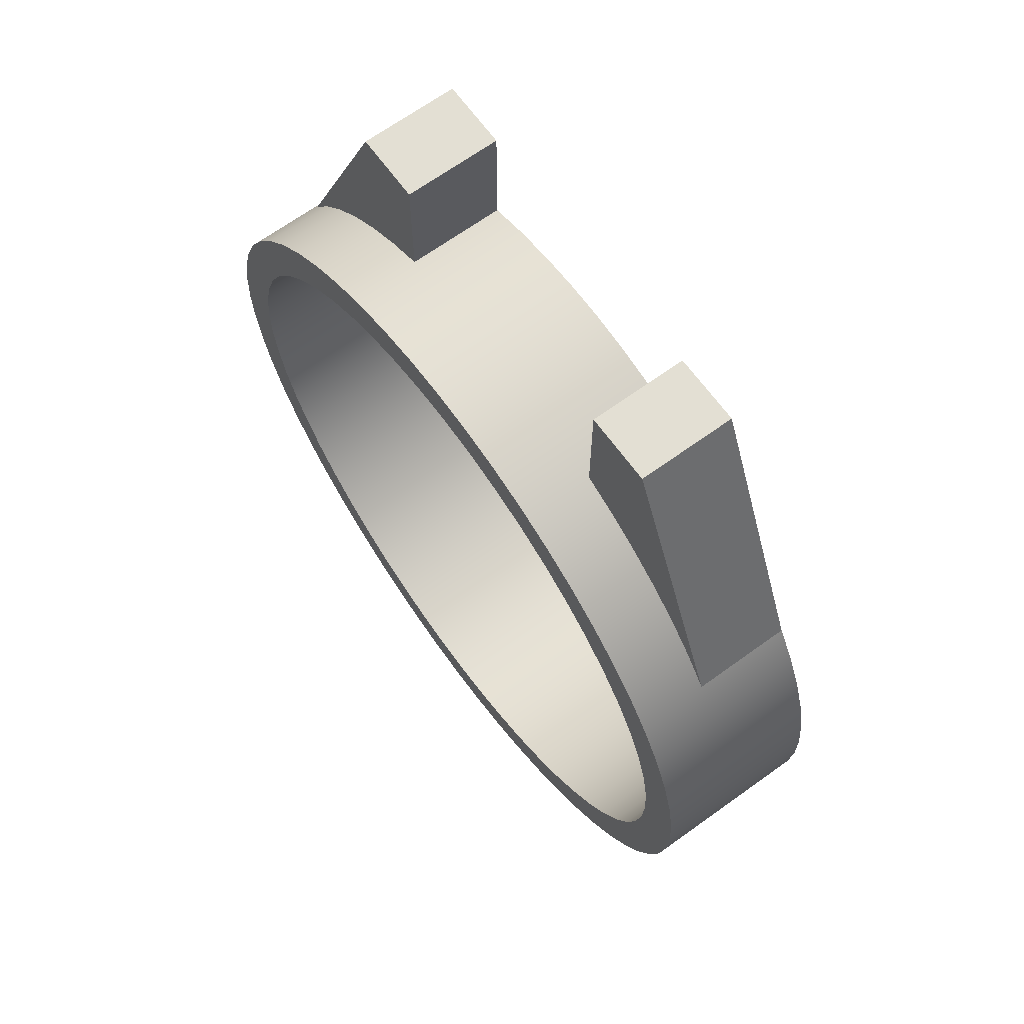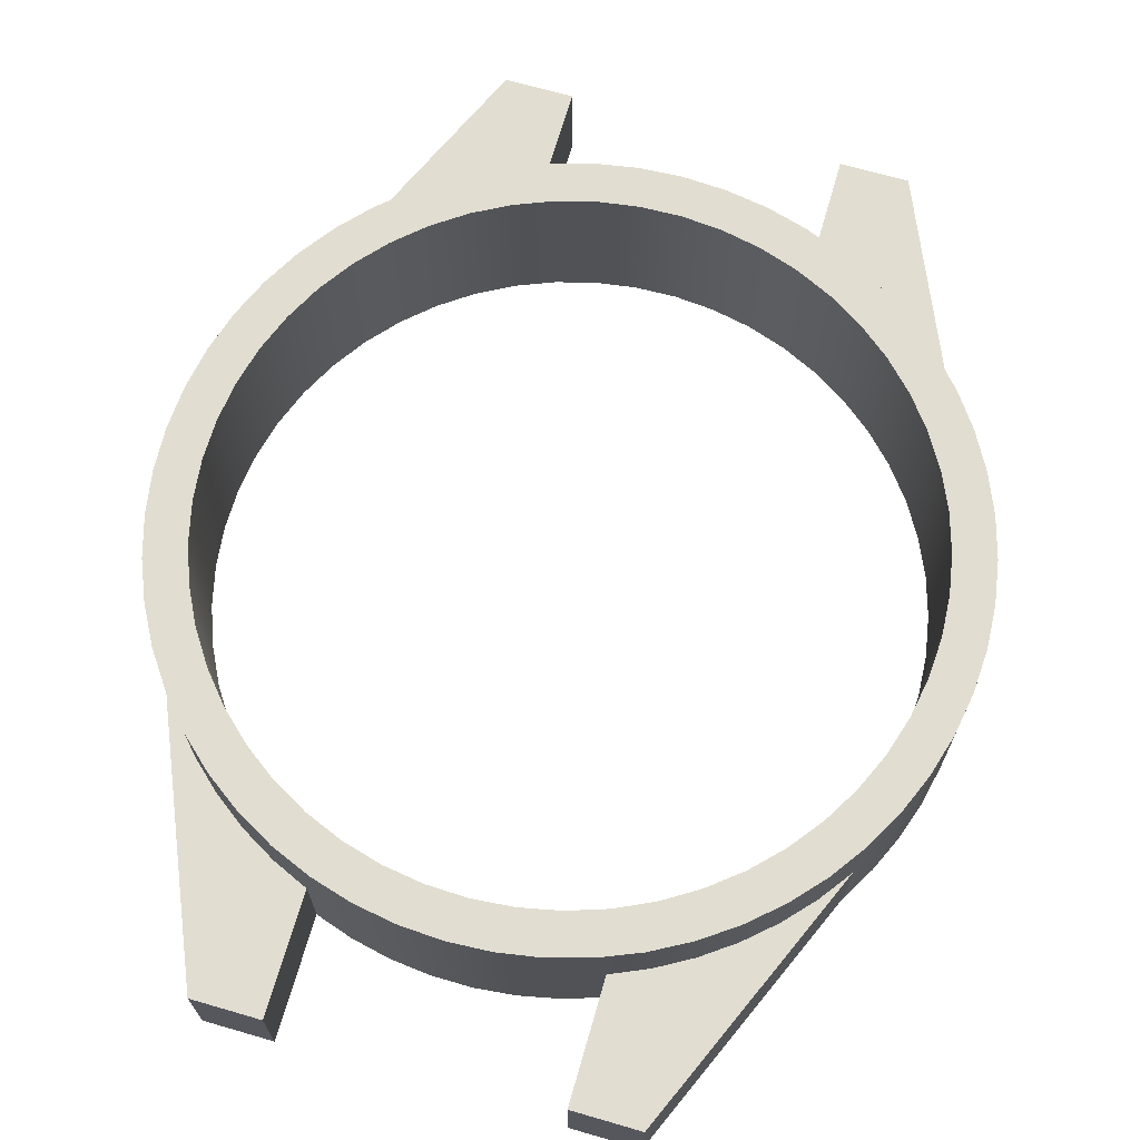
<metadata>
{"format":"obj","ext":"obj","renderer":"f3d","projection":"perspective","resolution":1024,"background":"white","views":[{"elev":66.9,"azim":-126.0,"up":"+Z"},{"elev":68.8,"azim":-163.8,"up":"+Y"}]}
</metadata>
<code>
v -1 0 -3.5
v -1.5 0 -3.5
v -1.5 0.7 -3.5
v -1 0.7 -3.5
v -1 0 -2.615
v -1 0 -3.5
v -1 0.7 -3.5
v -1 0.7 -2.615
v -1.5 0 -3.5
v -2.343 0 -1.533
v -2.343 0.7 -1.533
v -1.5 0.7 -3.5
v -1.5 0.7 -3.5
v -2.343 0.7 -1.533
v -2.17 0.7 -1.769
v -1.974 0.7 -1.985
v -1.757 0.7 -2.18
v -1.52 0.7 -2.351
v -1.267 0.7 -2.497
v -1 0.7 -2.615
v -1 0.7 -3.5
v -1 0 3.5
v -1 0 2.615
v -1 0.7 2.615
v -1 0.7 3.5
v -1.5 0 3.5
v -1 0 3.5
v -1 0.7 3.5
v -1.5 0.7 3.5
v -2.343 0 1.533
v -1.5 0 3.5
v -1.5 0.7 3.5
v -2.343 0.7 1.533
v -2.343 0.7 1.533
v -1.5 0.7 3.5
v -1 0.7 3.5
v -1 0.7 2.615
v -1.267 0.7 2.497
v -1.52 0.7 2.351
v -1.757 0.7 2.18
v -1.974 0.7 1.985
v -2.17 0.7 1.769
v -2.343 0.7 -1.533
v -2.343 0 -1.533
v -2.491 0 -1.278
v -2.612 0 -1.009
v -2.703 0 -0.729
v -2.765 0 -0.4407
v -2.796 0 -0.1474
v -2.796 0 0.1474
v -2.765 0 0.4407
v -2.703 0 0.729
v -2.612 0 1.009
v -2.491 0 1.278
v -2.343 0 1.533
v -2.343 0.7 1.533
v -2.17 0.7 1.769
v -1.974 0.7 1.985
v -1.757 0.7 2.18
v -1.52 0.7 2.351
v -1.267 0.7 2.497
v -1 0.7 2.615
v -1 0 2.615
v -0.7222 0 2.705
v -0.4365 0 2.766
v -0.146 0 2.796
v 0.146 0 2.796
v 0.4365 0 2.766
v 0.7222 0 2.705
v 1 0 2.615
v 1 0.7 2.615
v 1.267 0.7 2.497
v 1.52 0.7 2.351
v 1.757 0.7 2.18
v 1.974 0.7 1.985
v 2.17 0.7 1.769
v 2.343 0.7 1.533
v 2.343 0 1.533
v 2.491 0 1.278
v 2.612 0 1.009
v 2.703 0 0.729
v 2.765 0 0.4407
v 2.796 0 0.1474
v 2.796 0 -0.1474
v 2.765 0 -0.4407
v 2.703 0 -0.729
v 2.612 0 -1.009
v 2.491 0 -1.278
v 2.343 0 -1.533
v 2.343 0.7 -1.533
v 2.17 0.7 -1.769
v 1.974 0.7 -1.985
v 1.757 0.7 -2.18
v 1.52 0.7 -2.351
v 1.267 0.7 -2.497
v 1 0.7 -2.615
v 1 0 -2.615
v 0.7222 0 -2.705
v 0.4365 0 -2.766
v 0.146 0 -2.796
v -0.146 0 -2.796
v -0.4365 0 -2.766
v -0.7222 0 -2.705
v -1 0 -2.615
v -1 0.7 -2.615
v -1.267 0.7 -2.497
v -1.52 0.7 -2.351
v -1.757 0.7 -2.18
v -1.974 0.7 -1.985
v -2.17 0.7 -1.769
v -2.8 1.2 3.429e-16
v -2.782 1.2 -0.3135
v -2.73 1.2 -0.6231
v -2.643 1.2 -0.9248
v -2.523 1.2 -1.215
v -2.371 1.2 -1.49
v -2.189 1.2 -1.746
v -1.98 1.2 -1.98
v -1.746 1.2 -2.189
v -1.49 1.2 -2.371
v -1.215 1.2 -2.523
v -0.9248 1.2 -2.643
v -0.6231 1.2 -2.73
v -0.3135 1.2 -2.782
v 1.715e-16 1.2 -2.8
v 0.3135 1.2 -2.782
v 0.6231 1.2 -2.73
v 0.9248 1.2 -2.643
v 1.215 1.2 -2.523
v 1.49 1.2 -2.371
v 1.746 1.2 -2.189
v 1.98 1.2 -1.98
v 2.189 1.2 -1.746
v 2.371 1.2 -1.49
v 2.523 1.2 -1.215
v 2.643 1.2 -0.9248
v 2.73 1.2 -0.6231
v 2.782 1.2 -0.3135
v 2.8 1.2 0
v 2.782 1.2 0.3135
v 2.73 1.2 0.6231
v 2.643 1.2 0.9248
v 2.523 1.2 1.215
v 2.371 1.2 1.49
v 2.189 1.2 1.746
v 1.98 1.2 1.98
v 1.746 1.2 2.189
v 1.49 1.2 2.371
v 1.215 1.2 2.523
v 0.9248 1.2 2.643
v 0.6231 1.2 2.73
v 0.3135 1.2 2.782
v 1.715e-16 1.2 2.8
v -0.3135 1.2 2.782
v -0.6231 1.2 2.73
v -0.9248 1.2 2.643
v -1.215 1.2 2.523
v -1.49 1.2 2.371
v -1.746 1.2 2.189
v -1.98 1.2 1.98
v -2.189 1.2 1.746
v -2.371 1.2 1.49
v -2.523 1.2 1.215
v -2.643 1.2 0.9248
v -2.73 1.2 0.6231
v -2.782 1.2 0.3135
v -2.796 0 -0.1474
v -2.8 1.2 3.429e-16
v 1 0 -3.5
v 1 0 -2.615
v 1 0.7 -2.615
v 1 0.7 -3.5
v 1.5 0 -3.5
v 1 0 -3.5
v 1 0.7 -3.5
v 1.5 0.7 -3.5
v 2.343 0 -1.533
v 1.5 0 -3.5
v 1.5 0.7 -3.5
v 2.343 0.7 -1.533
v 2.343 0.7 -1.533
v 1.5 0.7 -3.5
v 1 0.7 -3.5
v 1 0.7 -2.615
v 1.267 0.7 -2.497
v 1.52 0.7 -2.351
v 1.757 0.7 -2.18
v 1.974 0.7 -1.985
v 2.17 0.7 -1.769
v 1 0 2.615
v 1 0 3.5
v 1 0.7 3.5
v 1 0.7 2.615
v 1.5 0 3.5
v 2.343 0 1.533
v 2.343 0.7 1.533
v 1.5 0.7 3.5
v 1 0 3.5
v 1.5 0 3.5
v 1.5 0.7 3.5
v 1 0.7 3.5
v 1 0.7 3.5
v 1.5 0.7 3.5
v 2.343 0.7 1.533
v 2.17 0.7 1.769
v 1.974 0.7 1.985
v 1.757 0.7 2.18
v 1.52 0.7 2.351
v 1.267 0.7 2.497
v 1 0.7 2.615
v -2.5 1.2 3.062e-16
v -2.482 1.2 0.2957
v -2.43 1.2 0.5872
v -2.344 1.2 0.8705
v -2.224 1.2 1.142
v -2.074 1.2 1.397
v -1.894 1.2 1.632
v -1.687 1.2 1.845
v -1.457 1.2 2.031
v -1.207 1.2 2.189
v -0.9396 1.2 2.317
v -0.659 1.2 2.412
v -0.3691 1.2 2.473
v -0.07408 1.2 2.499
v 0.222 1.2 2.49
v 0.5149 1.2 2.446
v 0.8007 1.2 2.368
v 1.075 1.2 2.257
v 1.335 1.2 2.114
v 1.575 1.2 1.941
v 1.794 1.2 1.741
v 1.987 1.2 1.517
v 2.153 1.2 1.271
v 2.288 1.2 1.008
v 2.391 1.2 0.7301
v 2.461 1.2 0.4422
v 2.496 1.2 0.1481
v 2.496 1.2 -0.1481
v 2.461 1.2 -0.4422
v 2.391 1.2 -0.7301
v 2.288 1.2 -1.008
v 2.153 1.2 -1.271
v 1.987 1.2 -1.517
v 1.794 1.2 -1.741
v 1.575 1.2 -1.941
v 1.335 1.2 -2.114
v 1.075 1.2 -2.257
v 0.8007 1.2 -2.368
v 0.5149 1.2 -2.446
v 0.222 1.2 -2.49
v -0.07408 1.2 -2.499
v -0.3691 1.2 -2.473
v -0.659 1.2 -2.412
v -0.9396 1.2 -2.317
v -1.207 1.2 -2.189
v -1.457 1.2 -2.031
v -1.687 1.2 -1.845
v -1.894 1.2 -1.632
v -2.074 1.2 -1.397
v -2.224 1.2 -1.142
v -2.344 1.2 -0.8705
v -2.43 1.2 -0.5872
v -2.482 1.2 -0.2957
v -2.5 0 3.062e-16
v -2.482 0 -0.2957
v -2.43 0 -0.5872
v -2.344 0 -0.8705
v -2.224 0 -1.142
v -2.074 0 -1.397
v -1.894 0 -1.632
v -1.687 0 -1.845
v -1.457 0 -2.031
v -1.207 0 -2.189
v -0.9396 0 -2.317
v -0.659 0 -2.412
v -0.3691 0 -2.473
v -0.07408 0 -2.499
v 0.222 0 -2.49
v 0.5149 0 -2.446
v 0.8007 0 -2.368
v 1.075 0 -2.257
v 1.335 0 -2.114
v 1.575 0 -1.941
v 1.794 0 -1.741
v 1.987 0 -1.517
v 2.153 0 -1.271
v 2.288 0 -1.008
v 2.391 0 -0.7301
v 2.461 0 -0.4422
v 2.496 0 -0.1481
v 2.496 0 0.1481
v 2.461 0 0.4422
v 2.391 0 0.7301
v 2.288 0 1.008
v 2.153 0 1.271
v 1.987 0 1.517
v 1.794 0 1.741
v 1.575 0 1.941
v 1.335 0 2.114
v 1.075 0 2.257
v 0.8007 0 2.368
v 0.5149 0 2.446
v 0.222 0 2.49
v -0.07408 0 2.499
v -0.3691 0 2.473
v -0.659 0 2.412
v -0.9396 0 2.317
v -1.207 0 2.189
v -1.457 0 2.031
v -1.687 0 1.845
v -1.894 0 1.632
v -2.074 0 1.397
v -2.224 0 1.142
v -2.344 0 0.8705
v -2.43 0 0.5872
v -2.482 0 0.2957
v -2.5 1.2 3.062e-16
v -2.5 0 3.062e-16
v -2.5 1.2 3.062e-16
v -2.482 1.2 -0.2957
v -2.43 1.2 -0.5872
v -2.344 1.2 -0.8705
v -2.224 1.2 -1.142
v -2.074 1.2 -1.397
v -1.894 1.2 -1.632
v -1.687 1.2 -1.845
v -1.457 1.2 -2.031
v -1.207 1.2 -2.189
v -0.9396 1.2 -2.317
v -0.659 1.2 -2.412
v -0.3691 1.2 -2.473
v -0.07408 1.2 -2.499
v 0.222 1.2 -2.49
v 0.5149 1.2 -2.446
v 0.8007 1.2 -2.368
v 1.075 1.2 -2.257
v 1.335 1.2 -2.114
v 1.575 1.2 -1.941
v 1.794 1.2 -1.741
v 1.987 1.2 -1.517
v 2.153 1.2 -1.271
v 2.288 1.2 -1.008
v 2.391 1.2 -0.7301
v 2.461 1.2 -0.4422
v 2.496 1.2 -0.1481
v 2.496 1.2 0.1481
v 2.461 1.2 0.4422
v 2.391 1.2 0.7301
v 2.288 1.2 1.008
v 2.153 1.2 1.271
v 1.987 1.2 1.517
v 1.794 1.2 1.741
v 1.575 1.2 1.941
v 1.335 1.2 2.114
v 1.075 1.2 2.257
v 0.8007 1.2 2.368
v 0.5149 1.2 2.446
v 0.222 1.2 2.49
v -0.07408 1.2 2.499
v -0.3691 1.2 2.473
v -0.659 1.2 2.412
v -0.9396 1.2 2.317
v -1.207 1.2 2.189
v -1.457 1.2 2.031
v -1.687 1.2 1.845
v -1.894 1.2 1.632
v -2.074 1.2 1.397
v -2.224 1.2 1.142
v -2.344 1.2 0.8705
v -2.43 1.2 0.5872
v -2.482 1.2 0.2957
v -2.8 1.2 3.429e-16
v -2.782 1.2 0.3135
v -2.73 1.2 0.6231
v -2.643 1.2 0.9248
v -2.523 1.2 1.215
v -2.371 1.2 1.49
v -2.189 1.2 1.746
v -1.98 1.2 1.98
v -1.746 1.2 2.189
v -1.49 1.2 2.371
v -1.215 1.2 2.523
v -0.9248 1.2 2.643
v -0.6231 1.2 2.73
v -0.3135 1.2 2.782
v 1.715e-16 1.2 2.8
v 0.3135 1.2 2.782
v 0.6231 1.2 2.73
v 0.9248 1.2 2.643
v 1.215 1.2 2.523
v 1.49 1.2 2.371
v 1.746 1.2 2.189
v 1.98 1.2 1.98
v 2.189 1.2 1.746
v 2.371 1.2 1.49
v 2.523 1.2 1.215
v 2.643 1.2 0.9248
v 2.73 1.2 0.6231
v 2.782 1.2 0.3135
v 2.8 1.2 0
v 2.782 1.2 -0.3135
v 2.73 1.2 -0.6231
v 2.643 1.2 -0.9248
v 2.523 1.2 -1.215
v 2.371 1.2 -1.49
v 2.189 1.2 -1.746
v 1.98 1.2 -1.98
v 1.746 1.2 -2.189
v 1.49 1.2 -2.371
v 1.215 1.2 -2.523
v 0.9248 1.2 -2.643
v 0.6231 1.2 -2.73
v 0.3135 1.2 -2.782
v 1.715e-16 1.2 -2.8
v -0.3135 1.2 -2.782
v -0.6231 1.2 -2.73
v -0.9248 1.2 -2.643
v -1.215 1.2 -2.523
v -1.49 1.2 -2.371
v -1.746 1.2 -2.189
v -1.98 1.2 -1.98
v -2.189 1.2 -1.746
v -2.371 1.2 -1.49
v -2.523 1.2 -1.215
v -2.643 1.2 -0.9248
v -2.73 1.2 -0.6231
v -2.782 1.2 -0.3135
v -2.5 0 3.062e-16
v -2.482 0 0.2957
v -2.43 0 0.5872
v -2.344 0 0.8705
v -2.224 0 1.142
v -2.074 0 1.397
v -1.894 0 1.632
v -1.687 0 1.845
v -1.457 0 2.031
v -1.207 0 2.189
v -0.9396 0 2.317
v -0.659 0 2.412
v -0.3691 0 2.473
v -0.07408 0 2.499
v 0.222 0 2.49
v 0.5149 0 2.446
v 0.8007 0 2.368
v 1.075 0 2.257
v 1.335 0 2.114
v 1.575 0 1.941
v 1.794 0 1.741
v 1.987 0 1.517
v 2.153 0 1.271
v 2.288 0 1.008
v 2.391 0 0.7301
v 2.461 0 0.4422
v 2.496 0 0.1481
v 2.496 0 -0.1481
v 2.461 0 -0.4422
v 2.391 0 -0.7301
v 2.288 0 -1.008
v 2.153 0 -1.271
v 1.987 0 -1.517
v 1.794 0 -1.741
v 1.575 0 -1.941
v 1.335 0 -2.114
v 1.075 0 -2.257
v 0.8007 0 -2.368
v 0.5149 0 -2.446
v 0.222 0 -2.49
v -0.07408 0 -2.499
v -0.3691 0 -2.473
v -0.659 0 -2.412
v -0.9396 0 -2.317
v -1.207 0 -2.189
v -1.457 0 -2.031
v -1.687 0 -1.845
v -1.894 0 -1.632
v -2.074 0 -1.397
v -2.224 0 -1.142
v -2.344 0 -0.8705
v -2.43 0 -0.5872
v -2.482 0 -0.2957
v 2.343 0 -1.533
v 2.491 0 -1.278
v 2.612 0 -1.009
v 2.703 0 -0.729
v 2.765 0 -0.4407
v 2.796 0 -0.1474
v 2.796 0 0.1474
v 2.765 0 0.4407
v 2.703 0 0.729
v 2.612 0 1.009
v 2.491 0 1.278
v 2.343 0 1.533
v 1.5 0 3.5
v 1 0 3.5
v 1 0 2.615
v 0.7222 0 2.705
v 0.4365 0 2.766
v 0.146 0 2.796
v -0.146 0 2.796
v -0.4365 0 2.766
v -0.7222 0 2.705
v -1 0 2.615
v -1 0 3.5
v -1.5 0 3.5
v -2.343 0 1.533
v -2.491 0 1.278
v -2.612 0 1.009
v -2.703 0 0.729
v -2.765 0 0.4407
v -2.796 0 0.1474
v -2.796 0 -0.1474
v -2.765 0 -0.4407
v -2.703 0 -0.729
v -2.612 0 -1.009
v -2.491 0 -1.278
v -2.343 0 -1.533
v -1.5 0 -3.5
v -1 0 -3.5
v -1 0 -2.615
v -0.7222 0 -2.705
v -0.4365 0 -2.766
v -0.146 0 -2.796
v 0.146 0 -2.796
v 0.4365 0 -2.766
v 0.7222 0 -2.705
v 1 0 -2.615
v 1 0 -3.5
v 1.5 0 -3.5
g 8ed6aa4c-e340-11ea-973f-54bf646e7e1f
f 1 2 4
f 4 2 3
g 8ed76d9e-e340-11ea-85ce-54bf646e7e1f
f 5 6 8
f 8 6 7
g 8ed8580c-e340-11ea-b2fc-54bf646e7e1f
f 9 10 12
f 12 10 11
g 8ed8cd74-e340-11ea-9625-54bf646e7e1f
f 14 15 13
f 13 15 16
f 13 16 17
f 17 18 13
f 13 18 19
f 13 19 20
f 20 21 13
g 8ed96982-e340-11ea-ad5a-54bf646e7e1f
f 22 23 25
f 25 23 24
g 8eda2cd8-e340-11ea-855d-54bf646e7e1f
f 26 27 29
f 29 27 28
g 8edaf03a-e340-11ea-ba77-54bf646e7e1f
f 30 31 33
f 33 31 32
g 8edbb390-e340-11ea-990c-54bf646e7e1f
f 34 35 42
f 42 35 41
f 41 35 40
f 40 35 39
f 39 35 38
f 38 35 37
f 37 35 36
g 8e6064d2-e340-11ea-8596-54bf646e7e1f
f 44 116 43
f 43 116 117
f 43 117 110
f 110 117 118
f 110 118 109
f 109 118 108
f 108 118 119
f 108 119 107
f 107 119 120
f 107 120 106
f 106 120 121
f 106 121 105
f 105 121 122
f 105 122 104
f 104 122 103
f 103 122 123
f 103 123 102
f 102 123 124
f 102 124 101
f 101 124 125
f 101 125 100
f 100 125 126
f 100 126 99
f 99 126 127
f 99 127 98
f 98 127 128
f 98 128 97
f 97 128 96
f 96 128 129
f 96 129 95
f 95 129 130
f 95 130 94
f 94 130 131
f 94 131 93
f 93 131 132
f 93 132 92
f 92 132 91
f 91 132 133
f 91 133 90
f 90 133 134
f 90 134 89
f 89 134 88
f 88 134 135
f 88 135 87
f 87 135 136
f 87 136 86
f 86 136 137
f 86 137 85
f 85 137 138
f 85 138 84
f 84 138 139
f 84 139 83
f 83 139 140
f 83 140 82
f 82 140 141
f 82 141 81
f 81 141 142
f 81 142 80
f 80 142 143
f 80 143 79
f 79 143 144
f 79 144 78
f 78 144 77
f 77 144 145
f 77 145 76
f 76 145 146
f 76 146 75
f 75 146 74
f 74 146 147
f 74 147 73
f 73 147 148
f 73 148 72
f 72 148 149
f 72 149 71
f 71 149 150
f 71 150 70
f 70 150 69
f 69 150 151
f 69 151 68
f 68 151 152
f 68 152 67
f 67 152 153
f 67 153 66
f 66 153 154
f 66 154 65
f 65 154 155
f 65 155 64
f 64 155 156
f 64 156 63
f 63 156 62
f 62 156 157
f 62 157 61
f 61 157 158
f 61 158 60
f 60 158 159
f 60 159 59
f 59 159 160
f 59 160 58
f 58 160 57
f 57 160 161
f 57 161 56
f 56 161 162
f 56 162 55
f 55 162 54
f 54 162 163
f 54 163 53
f 53 163 164
f 53 164 52
f 52 164 165
f 52 165 51
f 51 165 166
f 51 166 50
f 50 166 168
f 50 168 49
f 167 111 112
f 167 112 48
f 48 112 113
f 48 113 47
f 47 113 114
f 47 114 46
f 46 114 115
f 46 115 45
f 45 115 116
f 45 116 44
g 8eddd694-e340-11ea-8617-54bf646e7e1f
f 169 170 172
f 172 170 171
g 8edff982-e340-11ea-ba06-54bf646e7e1f
f 173 174 176
f 176 174 175
g 8ee15908-e340-11ea-a5aa-54bf646e7e1f
f 177 178 180
f 180 178 179
g 8ee26a86-e340-11ea-ada3-54bf646e7e1f
f 181 182 189
f 189 182 188
f 188 182 187
f 187 182 186
f 186 182 185
f 185 182 184
f 184 182 183
g 8ee3550c-e340-11ea-a8ae-54bf646e7e1f
f 190 191 193
f 193 191 192
g 8ee43f58-e340-11ea-a658-54bf646e7e1f
f 194 195 197
f 197 195 196
g 8ee529c6-e340-11ea-9297-54bf646e7e1f
f 198 199 201
f 201 199 200
g 8ee63b28-e340-11ea-a011-54bf646e7e1f
f 202 203 210
f 210 203 209
f 209 203 208
f 208 203 207
f 207 203 206
f 206 203 205
f 205 203 204
g 8e5fc898-e340-11ea-afe6-54bf646e7e1f
f 212 316 211
f 211 316 318
f 317 264 263
f 263 264 265
f 263 265 262
f 262 265 266
f 262 266 261
f 261 266 267
f 261 267 260
f 260 267 268
f 260 268 259
f 259 268 269
f 259 269 258
f 258 269 270
f 258 270 257
f 257 270 271
f 257 271 256
f 256 271 272
f 256 272 255
f 255 272 273
f 255 273 254
f 254 273 274
f 254 274 253
f 253 274 275
f 253 275 252
f 252 275 276
f 252 276 251
f 251 276 277
f 251 277 250
f 250 277 278
f 250 278 249
f 249 278 279
f 249 279 248
f 248 279 280
f 248 280 247
f 247 280 281
f 247 281 246
f 246 281 282
f 246 282 245
f 245 282 283
f 245 283 244
f 244 283 284
f 244 284 243
f 243 284 285
f 243 285 242
f 242 285 286
f 242 286 241
f 241 286 287
f 241 287 240
f 240 287 288
f 240 288 239
f 239 288 289
f 239 289 238
f 238 289 290
f 238 290 237
f 237 290 291
f 237 291 236
f 236 291 292
f 236 292 235
f 235 292 293
f 235 293 234
f 234 293 294
f 234 294 233
f 233 294 295
f 233 295 232
f 232 295 296
f 232 296 231
f 231 296 297
f 231 297 230
f 230 297 298
f 230 298 229
f 229 298 299
f 229 299 228
f 228 299 300
f 228 300 227
f 227 300 301
f 227 301 226
f 226 301 302
f 226 302 225
f 225 302 303
f 225 303 224
f 224 303 304
f 224 304 223
f 223 304 305
f 223 305 222
f 222 305 306
f 222 306 221
f 221 306 307
f 221 307 220
f 220 307 308
f 220 308 219
f 219 308 309
f 219 309 218
f 218 309 310
f 218 310 217
f 217 310 311
f 217 311 216
f 216 311 312
f 216 312 215
f 215 312 313
f 215 313 214
f 214 313 314
f 214 314 213
f 213 314 315
f 213 315 212
f 212 315 316
g 8e60da0a-e340-11ea-8df2-54bf646e7e1f
f 320 427 319
f 319 427 372
f 319 372 373
f 427 320 426
f 426 320 321
f 426 321 425
f 425 321 322
f 425 322 424
f 424 322 323
f 424 323 423
f 423 323 324
f 423 324 422
f 422 324 325
f 422 325 421
f 421 325 326
f 421 326 420
f 420 326 327
f 420 327 419
f 419 327 328
f 419 328 418
f 418 328 329
f 418 329 417
f 417 329 330
f 417 330 416
f 416 330 331
f 416 331 415
f 415 331 332
f 415 332 414
f 414 332 333
f 414 333 413
f 413 333 334
f 413 334 412
f 412 334 335
f 412 335 411
f 411 335 336
f 411 336 410
f 410 336 337
f 410 337 409
f 409 337 408
f 408 337 338
f 408 338 407
f 407 338 339
f 407 339 406
f 406 339 340
f 406 340 405
f 405 340 341
f 405 341 404
f 404 341 342
f 404 342 403
f 403 342 343
f 403 343 402
f 402 343 344
f 402 344 401
f 401 344 345
f 401 345 400
f 400 345 346
f 400 346 399
f 399 346 347
f 399 347 398
f 398 347 348
f 398 348 397
f 397 348 349
f 397 349 396
f 396 349 350
f 396 350 395
f 395 350 351
f 395 351 394
f 394 351 352
f 394 352 393
f 393 352 353
f 393 353 392
f 392 353 354
f 392 354 391
f 391 354 390
f 390 354 355
f 390 355 389
f 389 355 356
f 389 356 388
f 388 356 357
f 388 357 387
f 387 357 358
f 387 358 386
f 386 358 359
f 386 359 385
f 385 359 360
f 385 360 384
f 384 360 361
f 384 361 383
f 383 361 362
f 383 362 382
f 382 362 363
f 382 363 381
f 381 363 364
f 381 364 380
f 380 364 365
f 380 365 379
f 379 365 366
f 379 366 378
f 378 366 367
f 378 367 377
f 377 367 368
f 377 368 376
f 376 368 369
f 376 369 375
f 375 369 370
f 375 370 374
f 374 370 371
f 374 371 373
f 373 371 319
g 8e614f3e-e340-11ea-beea-54bf646e7e1f
f 429 510 428
f 428 510 511
f 428 511 480
f 480 511 512
f 480 512 479
f 479 512 513
f 479 513 478
f 478 513 514
f 478 514 515
f 510 429 509
f 509 429 430
f 509 430 508
f 508 430 431
f 508 431 507
f 507 431 506
f 506 431 432
f 506 432 505
f 505 432 433
f 505 433 434
f 434 435 505
f 505 435 504
f 504 435 436
f 504 436 437
f 504 437 502
f 502 437 438
f 502 438 501
f 501 438 439
f 501 439 500
f 500 439 440
f 500 440 499
f 499 440 441
f 499 441 498
f 498 441 442
f 498 442 497
f 497 442 443
f 497 443 496
f 496 443 444
f 496 444 495
f 495 444 445
f 495 445 446
f 495 446 493
f 493 446 447
f 493 447 448
f 493 448 492
f 492 448 449
f 492 449 450
f 492 450 491
f 491 450 451
f 491 451 490
f 490 451 452
f 490 452 489
f 489 452 453
f 489 453 488
f 488 453 454
f 488 454 487
f 487 454 486
f 486 454 455
f 486 455 485
f 485 455 456
f 485 456 484
f 484 456 457
f 484 457 483
f 483 457 458
f 483 458 482
f 482 458 459
f 482 459 481
f 481 459 460
f 481 460 461
f 481 461 528
f 528 461 462
f 528 462 463
f 528 463 526
f 526 463 464
f 526 464 465
f 526 465 525
f 525 465 466
f 525 466 524
f 524 466 467
f 524 467 523
f 523 467 468
f 523 468 522
f 522 468 469
f 522 469 521
f 521 469 470
f 521 470 520
f 520 470 471
f 520 471 519
f 519 471 472
f 519 472 517
f 517 472 473
f 517 473 474
f 517 474 516
f 516 474 475
f 516 475 476
f 476 477 516
f 516 477 515
f 515 477 478
f 493 494 495
f 502 503 504
f 517 518 519
f 526 527 528

</code>
